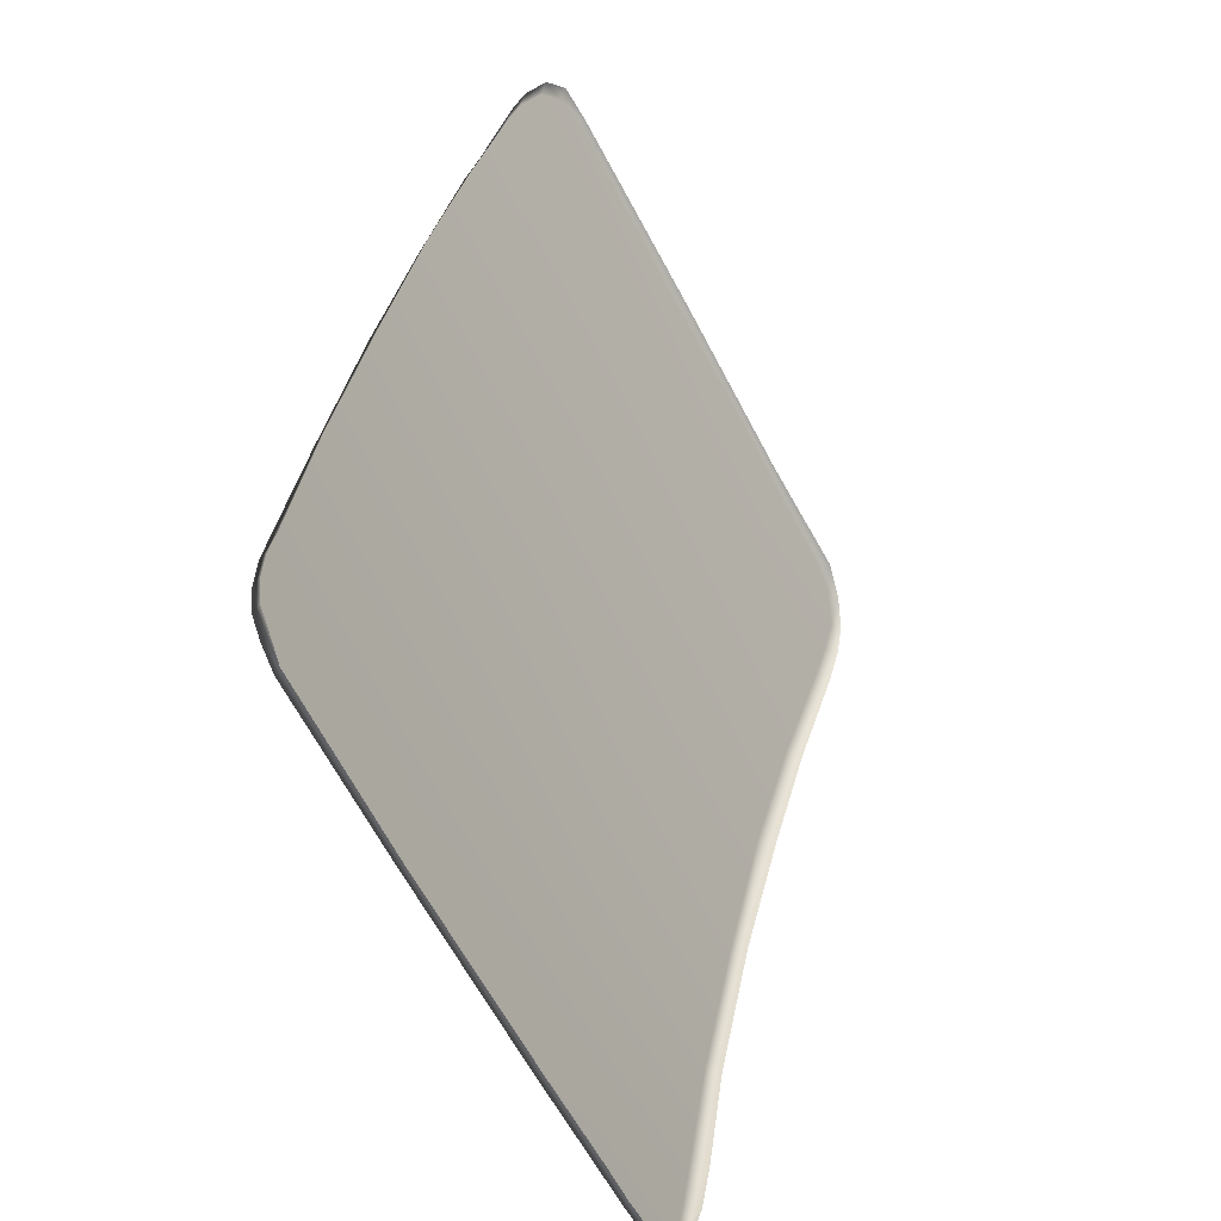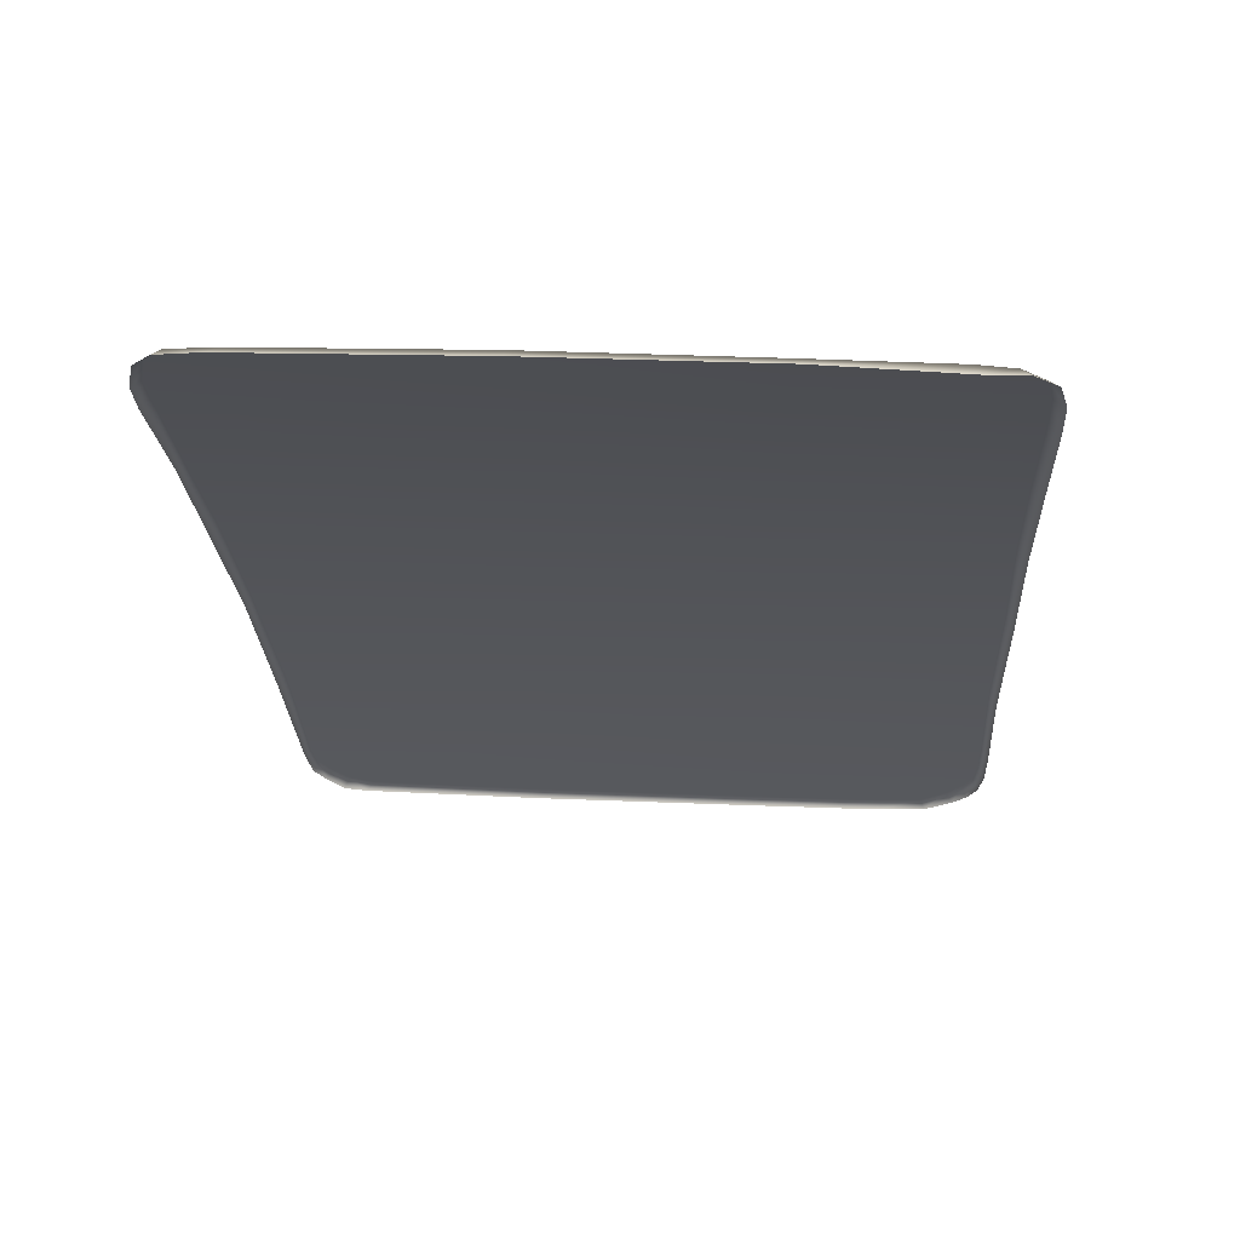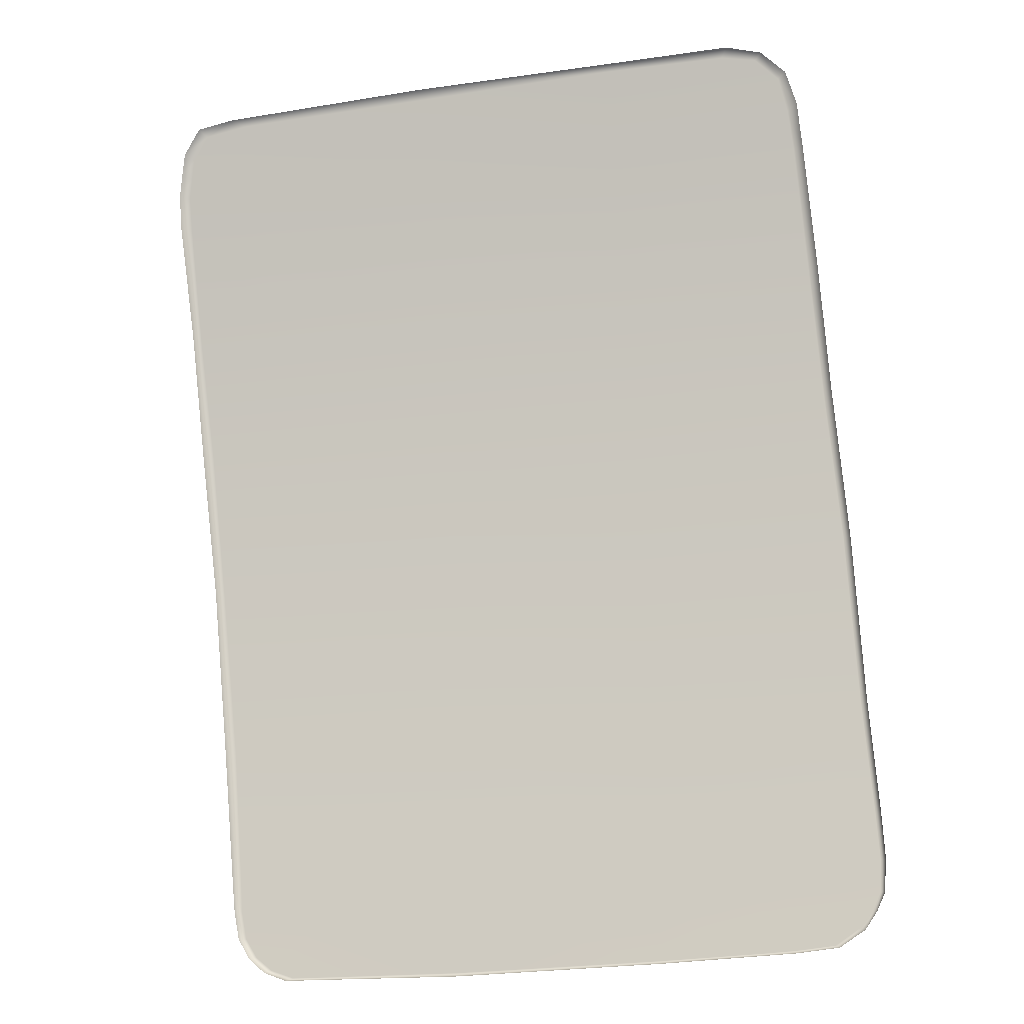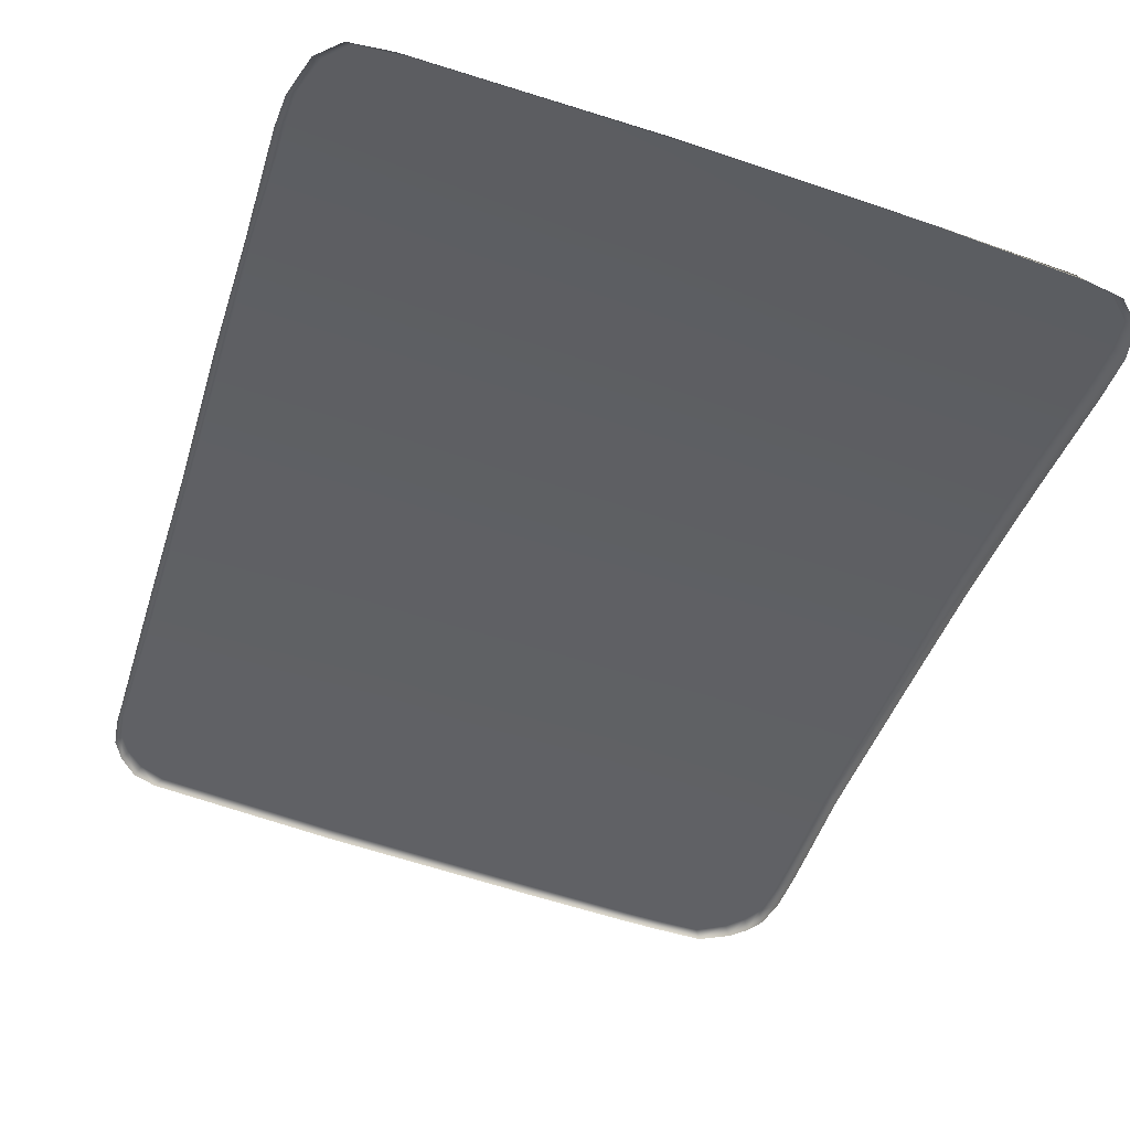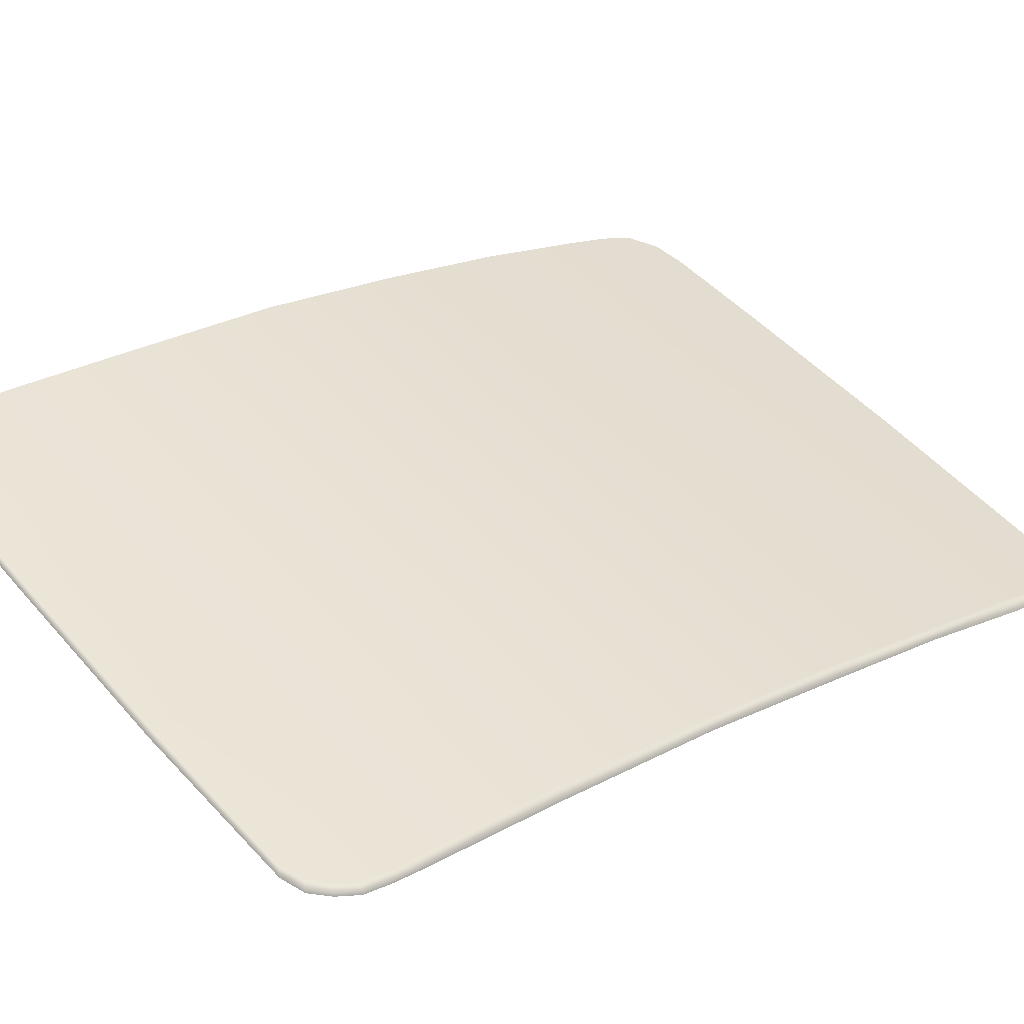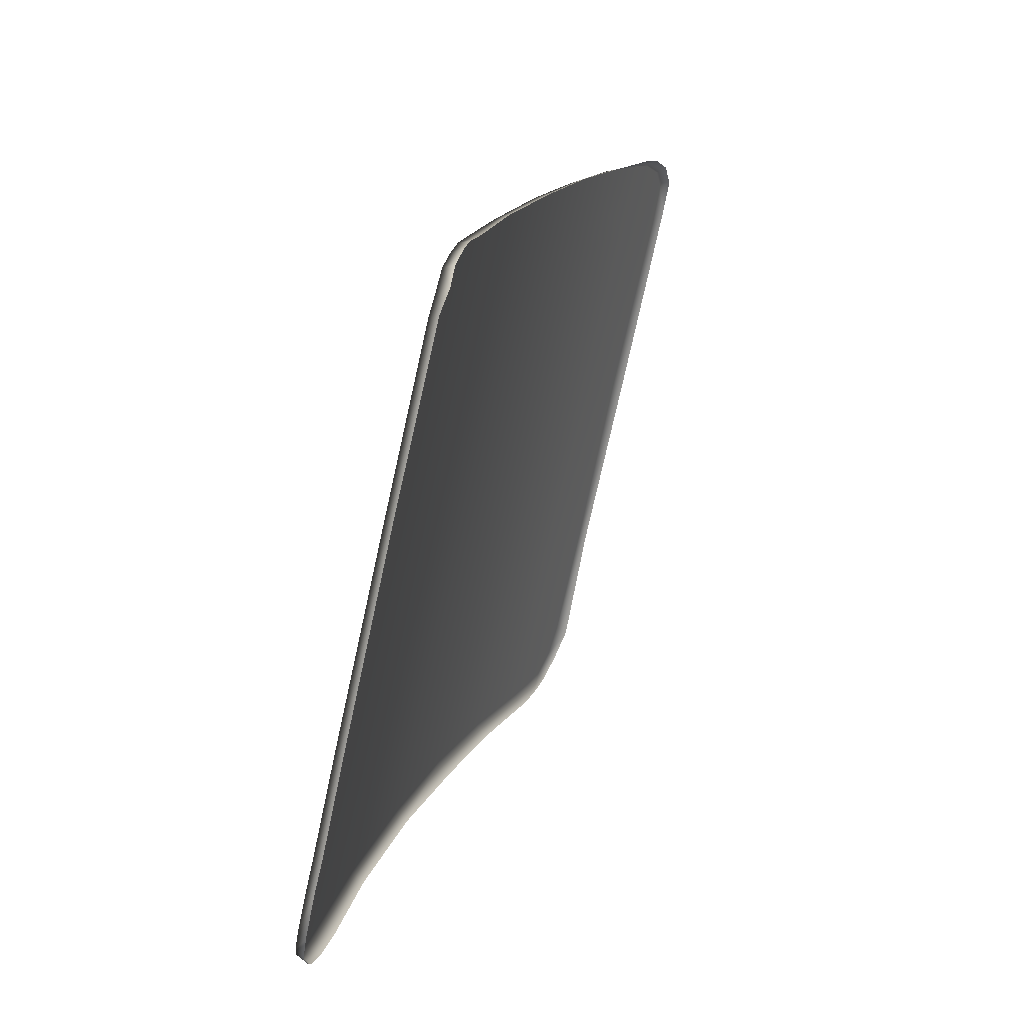
<metadata>
{"format":"obj","ext":"obj","renderer":"f3d","projection":"perspective","resolution":1024,"background":"white","views":[{"elev":-63.7,"azim":116.5,"up":"+Y"},{"elev":52.0,"azim":-178.3,"up":"+Y"},{"elev":-23.9,"azim":-168.7,"up":"+Y"},{"elev":-57.3,"azim":160.1,"up":"+Z"},{"elev":48.8,"azim":50.6,"up":"+Z"},{"elev":-75.2,"azim":76.5,"up":"+Y"}]}
</metadata>
<code>
v  -57.27 114.1 88.08
v  -57.28 106.1 90.97
v  -43.66 113.7 88.37
v  -43.67 105.9 91.19
v  -66.02 106.2 90.84
v  -66.23 97.67 93.53
v  -57.28 97.57 93.66
v  -31.44 66.82 100.9
v  -30.99 76.53 99.26
v  -31.68 76.54 99.25
v  -66.93 77.03 98.61
v  -57.31 76.93 98.85
v  -66.51 87.94 96.18
v  -57.29 87.81 96.35
v  -31.68 87.51 96.71
v  -43.48 76.72 99.1
v  -43.59 87.69 96.58
v  -29.87 97.29 94.11
v  -31.68 97.31 94.09
v  -30.33 87.49 96.72
v  -61.52 115.9 87.37
v  -57.26 115.8 87.43
v  -29.23 108.7 90.49
v  -31.68 105.9 91.3
v  -29.28 105.9 91.39
v  -43.65 97.41 93.89
v  -31.14 113.6 88.59
v  -32.3 114.6 88.15
v  -30.02 112.2 89.23
v  -29.39 110.6 89.92
v  -34.69 115.2 87.87
v  -43.66 115.5 87.68
v  -43.35 67.22 100.7
v  -43.31 64.42 101.2
v  -33.29 64.32 101.4
v  -57.33 67.62 100.3
v  -57.34 64.52 100.8
v  -31.54 65.75 101.1
v  -32.02 64.84 101.3
v  -65.56 114.2 87.87
v  -67.48 67.78 100.2
v  -67.2 66.31 100.5
v  -65.95 65.28 100.5
v  -64.16 64.7 100.6
v  -64.32 115.8 87.34
v  -65.12 115.3 87.51
v  -63.1 115.8 87.34
g P615_5A_40GP_R_1_DTaSI_P615_5A_40GP_R
f 1 2 3
f 3 2 4
f 5 6 2
f 2 6 7
f 8 9 10
f 11 12 13
f 13 12 14
f 10 15 16
f 16 15 17
f 18 19 20
f 20 19 15
f 21 1 22
f 23 24 25
f 10 9 15
f 15 9 20
f 15 19 17
f 17 19 26
f 19 18 24
f 24 18 25
f 3 27 28
f 27 24 29
f 29 24 30
f 30 24 23
f 3 31 32
f 3 28 31
f 33 34 35
f 12 36 16
f 16 36 33
f 36 37 33
f 33 37 34
f 38 33 39
f 39 33 35
f 8 33 38
f 1 40 2
f 2 40 5
f 2 7 4
f 4 7 26
f 14 7 13
f 13 7 6
f 12 11 36
f 36 11 41
f 42 43 36
f 4 24 3
f 3 24 27
f 4 26 24
f 24 26 19
f 16 33 10
f 10 33 8
f 16 17 12
f 12 17 14
f 17 26 14
f 14 26 7
f 3 32 1
f 1 32 22
f 36 43 44
f 42 36 41
f 36 44 37
f 45 46 1
f 45 1 47
f 47 1 21
f 1 46 40
v  -70.29 106.2 90.73
v  -69.93 114.1 87.8
v  -70.98 106 89.86
v  -70.6 114 86.99
v  -70.69 97.67 93.46
v  -71.29 97.51 92.42
v  -66.02 106.2 90.84
v  -65.56 114.2 87.87
v  -66.23 97.67 93.53
v  -29.23 108.7 90.49
v  -25.6 113.5 88.72
v  -29.39 110.6 89.92
v  -29.87 97.29 94.11
v  -26.39 97.34 94.15
v  -29.28 105.9 91.39
v  -25.85 105.9 91.42
v  -25.48 105.7 90.68
v  -25.01 113.4 87.99
v  -25.89 97.09 93.36
v  -30.02 112.2 89.23
v  -31.14 113.6 88.59
v  -25.6 115.8 87.84
v  -72.56 66.47 99.4
v  -72.17 66.66 100.4
v  -72.47 69.5 98.79
v  -72.05 69.71 99.84
v  -72.33 64.37 99.91
v  -72.04 64.64 100.7
v  -71.76 63.23 100.1
v  -71.46 63.47 100.9
v  -70.91 62.1 100.5
v  -70.53 62.36 101.1
v  -69.16 61.02 100.6
v  -68.87 61.3 101.2
v  -66.25 60.79 100.7
v  -66.27 61.09 101.2
v  -63.66 60.7 100.7
v  -63.97 61 101.3
v  -57.34 60.84 101.4
v  -57.36 60.53 100.9
v  -29.78 61.13 101.1
v  -30.1 61.41 101.8
v  -31.27 60.55 101.3
v  -31.66 60.84 101.9
v  -28.65 62.15 101.1
v  -28.99 62.35 101.8
v  -27.92 63.47 100.8
v  -28.26 63.61 101.5
v  -27.62 65.26 100.6
v  -27.94 65.52 101.2
v  -27.53 67.16 100.1
v  -27.88 67.34 100.9
v  -57.34 64.52 100.8
v  -64.16 64.7 100.6
v  -67.48 67.78 100.2
v  -67.2 66.31 100.5
v  -65.95 65.28 100.5
v  -33.29 64.32 101.4
v  -32.02 64.84 101.3
v  -31.54 65.75 101.1
v  -31.44 66.82 100.9
v  -71.63 77.06 98.45
v  -72.1 76.96 97.54
v  -66.93 77.03 98.61
v  -27.54 76.45 99.29
v  -30.99 76.53 99.26
v  -27.03 76.4 98.44
v  -71.28 88.07 96.05
v  -71.8 87.9 95.19
v  -66.51 87.94 96.18
v  -26.92 87.41 96.8
v  -30.33 87.49 96.72
v  -26.51 87.41 95.98
v  -25.04 115.6 87.2
v  -25.61 118.4 86.1
v  -26.15 118.2 86.73
v  -25.32 117 86.65
v  -25.88 117 87.29
v  -26.87 120 85.38
v  -27.3 119.7 86.05
v  -29.4 120.4 85.25
v  -30.27 120.1 85.86
v  -43.59 120.9 84.91
v  -43.63 120.5 85.68
v  -32.3 114.6 88.15
v  -34.69 115.2 87.87
v  -68.19 120.6 84.75
v  -67.74 120.4 85.34
v  -65.83 121 84.29
v  -65.45 120.8 85.16
v  -69.79 119.1 85.37
v  -69.24 119 85.89
v  -70.41 116.9 86.07
v  -69.71 116.8 86.78
v  -63.1 115.8 87.34
v  -61.52 115.9 87.37
v  -64.32 115.8 87.34
v  -65.12 115.3 87.51
v  -57.26 115.8 87.43
v  -57.26 120.8 85.27
v  -57.44 121.1 84.68
v  -43.66 115.5 87.68
v  -43.24 60.68 101.7
v  -43.22 60.33 101.2
v  -43.31 64.42 101.2
g P615_5A_40GP_R_P615_5A_40GP_R_2_DTaSI
f 48 49 50
f 50 49 51
f 52 48 53
f 53 48 50
f 48 54 49
f 49 54 55
f 52 56 48
f 48 56 54
f 57 58 59
f 60 61 62
f 62 61 63
f 63 64 58
f 58 64 65
f 61 66 63
f 63 66 64
f 58 67 59
f 67 58 68
f 68 58 69
f 70 71 72
f 72 71 73
f 74 75 70
f 70 75 71
f 74 76 75
f 75 76 77
f 76 78 77
f 77 78 79
f 78 80 79
f 79 80 81
f 80 82 81
f 81 82 83
f 84 85 82
f 82 85 83
f 85 84 86
f 86 84 87
f 88 89 90
f 90 89 91
f 92 93 88
f 88 93 89
f 94 95 92
f 92 95 93
f 94 96 95
f 95 96 97
f 96 98 97
f 97 98 99
f 86 100 85
f 85 100 101
f 73 71 102
f 79 103 77
f 83 104 81
f 85 101 83
f 83 101 104
f 89 105 91
f 93 106 89
f 89 106 105
f 107 106 95
f 95 106 93
f 99 108 97
f 103 75 77
f 73 109 72
f 72 109 110
f 102 111 73
f 73 111 109
f 112 113 99
f 99 113 108
f 114 112 98
f 98 112 99
f 109 115 110
f 110 115 116
f 117 115 111
f 111 115 109
f 118 119 112
f 112 119 113
f 120 118 114
f 114 118 112
f 115 52 116
f 116 52 53
f 56 52 117
f 117 52 115
f 61 60 118
f 118 60 119
f 66 61 120
f 120 61 118
f 121 69 65
f 65 69 58
f 122 123 124
f 124 123 125
f 126 127 122
f 122 127 123
f 126 128 127
f 127 128 129
f 128 130 129
f 129 130 131
f 68 125 132
f 132 125 123
f 133 132 127
f 127 132 123
f 133 127 129
f 134 135 136
f 136 135 137
f 138 139 134
f 134 139 135
f 138 140 139
f 139 140 141
f 140 51 141
f 141 51 49
f 135 142 137
f 137 142 143
f 139 144 135
f 135 144 142
f 145 144 141
f 141 144 139
f 55 145 49
f 49 145 141
f 108 107 97
f 97 107 95
f 104 103 81
f 81 103 79
f 146 147 143
f 143 147 137
f 147 148 137
f 137 148 136
f 129 131 133
f 133 131 149
f 102 71 103
f 103 71 75
f 150 86 151
f 151 86 87
f 100 86 152
f 152 86 150
f 150 151 91
f 91 151 90
f 152 150 105
f 105 150 91
f 149 131 146
f 146 131 147
f 131 130 147
f 147 130 148
f 58 57 63
f 63 57 62
f 125 68 69
f 124 125 121
f 121 125 69

</code>
